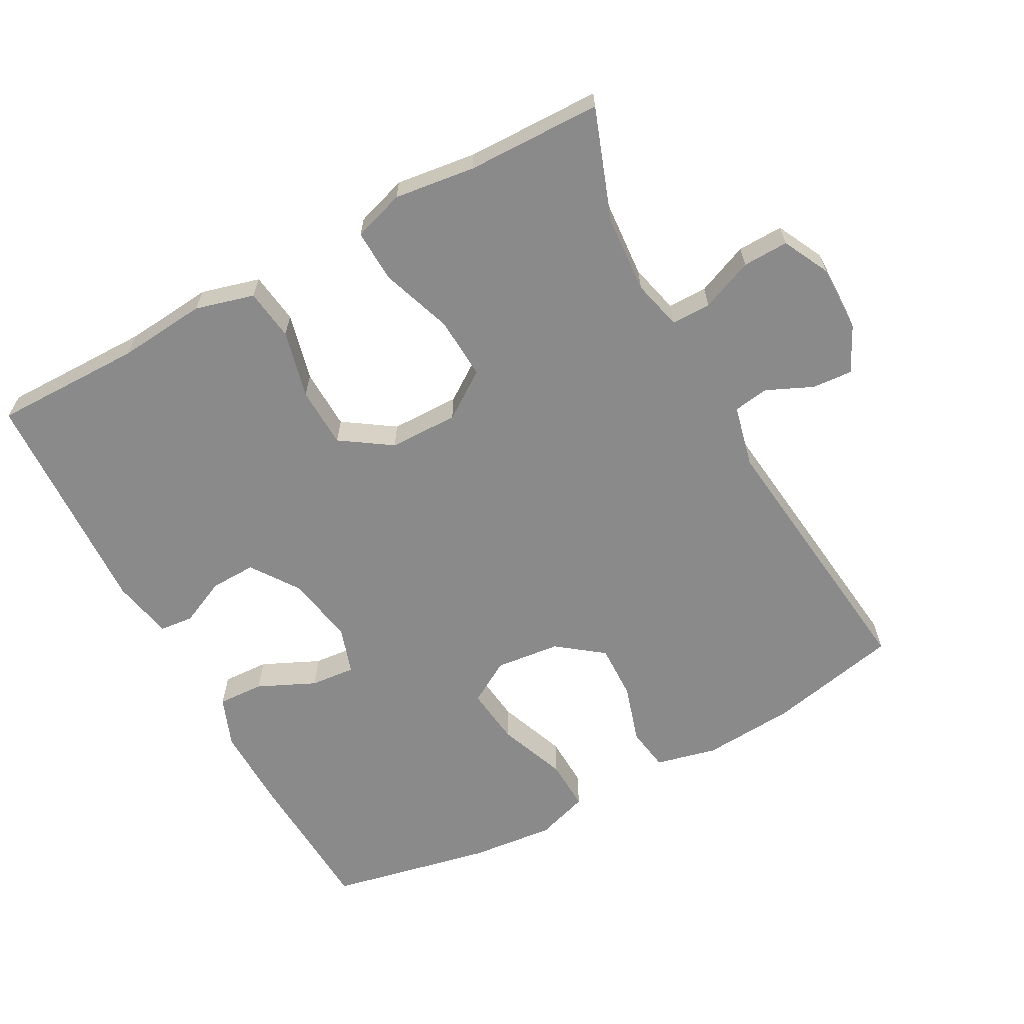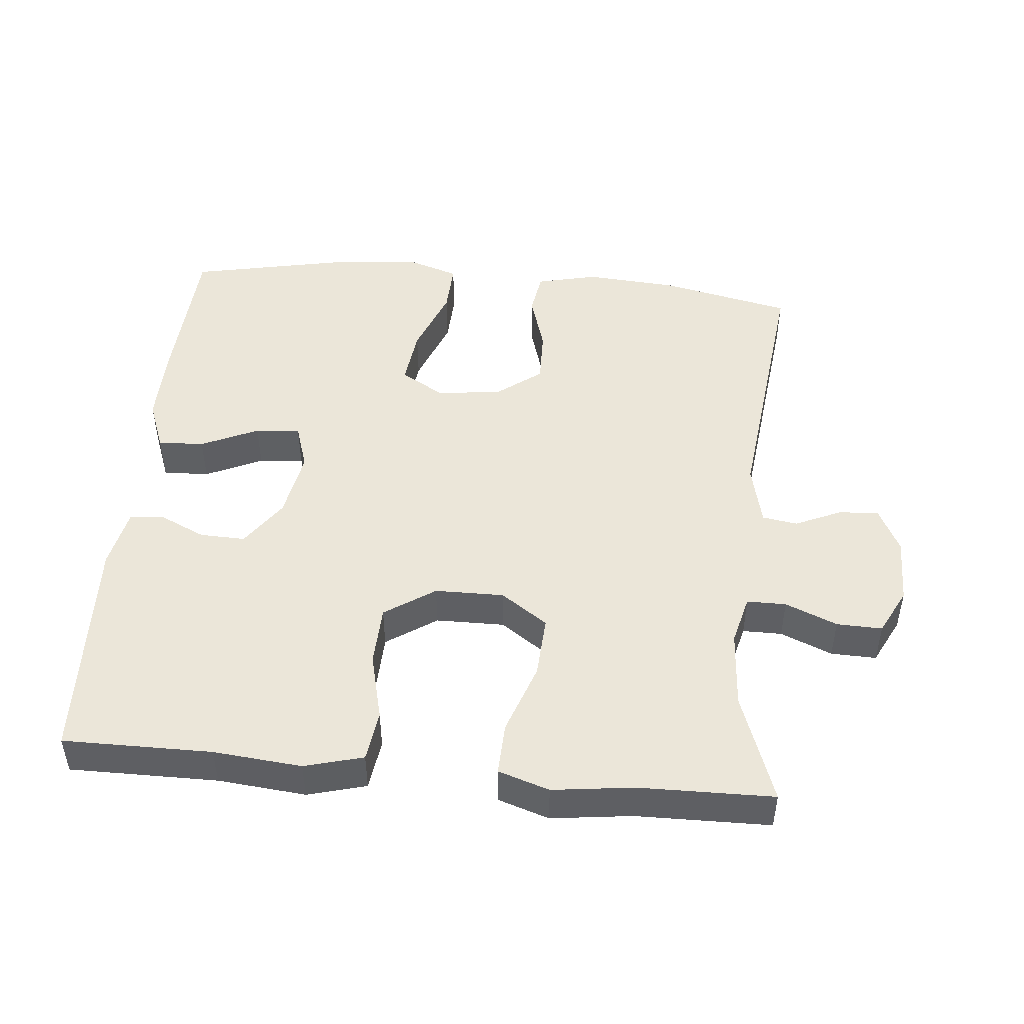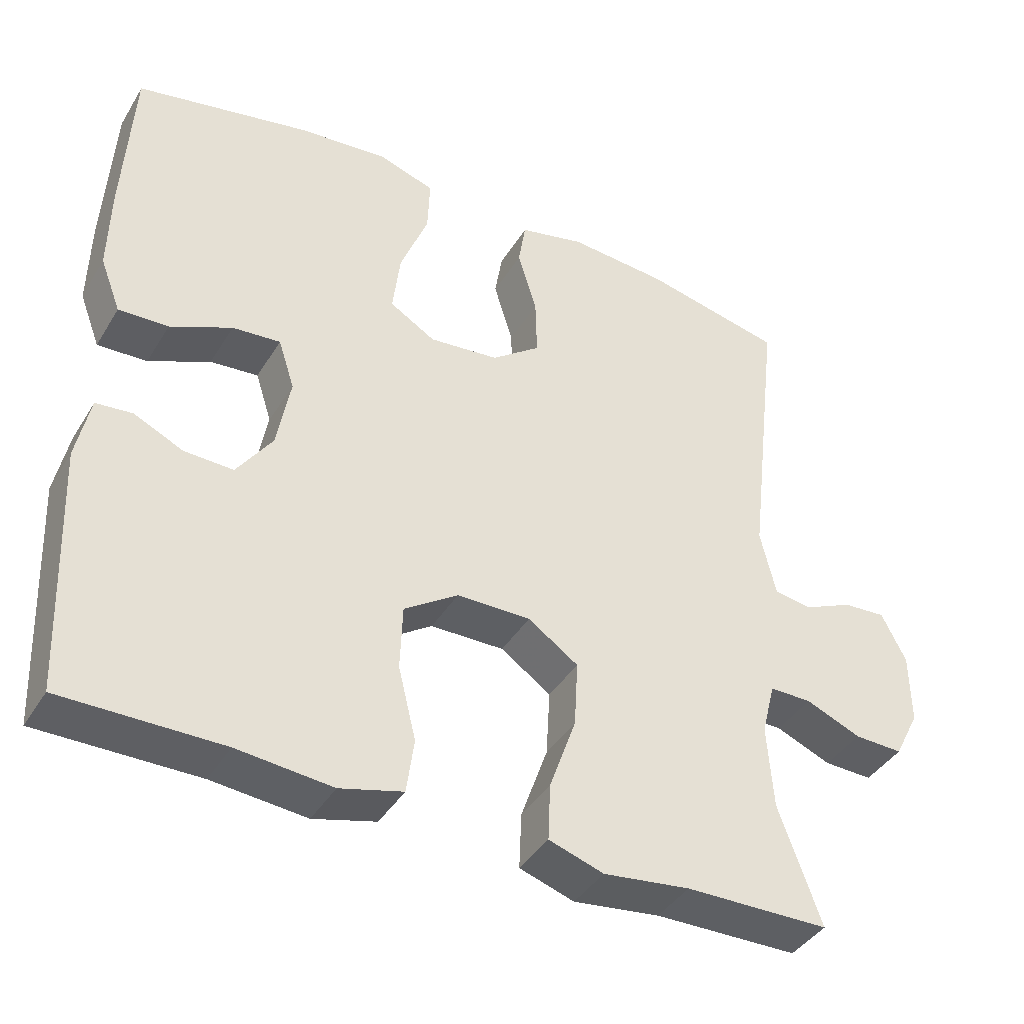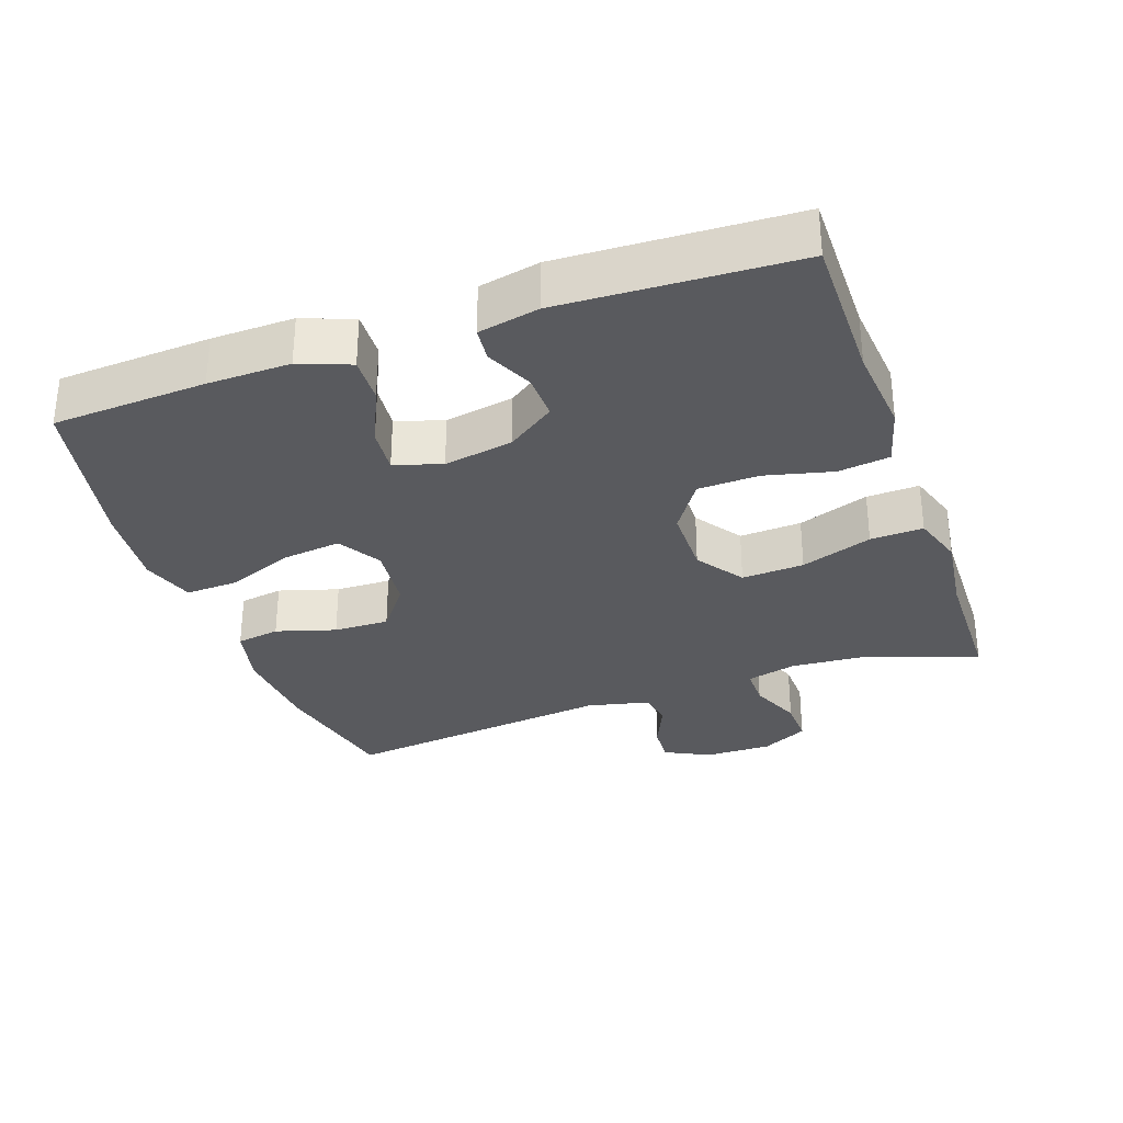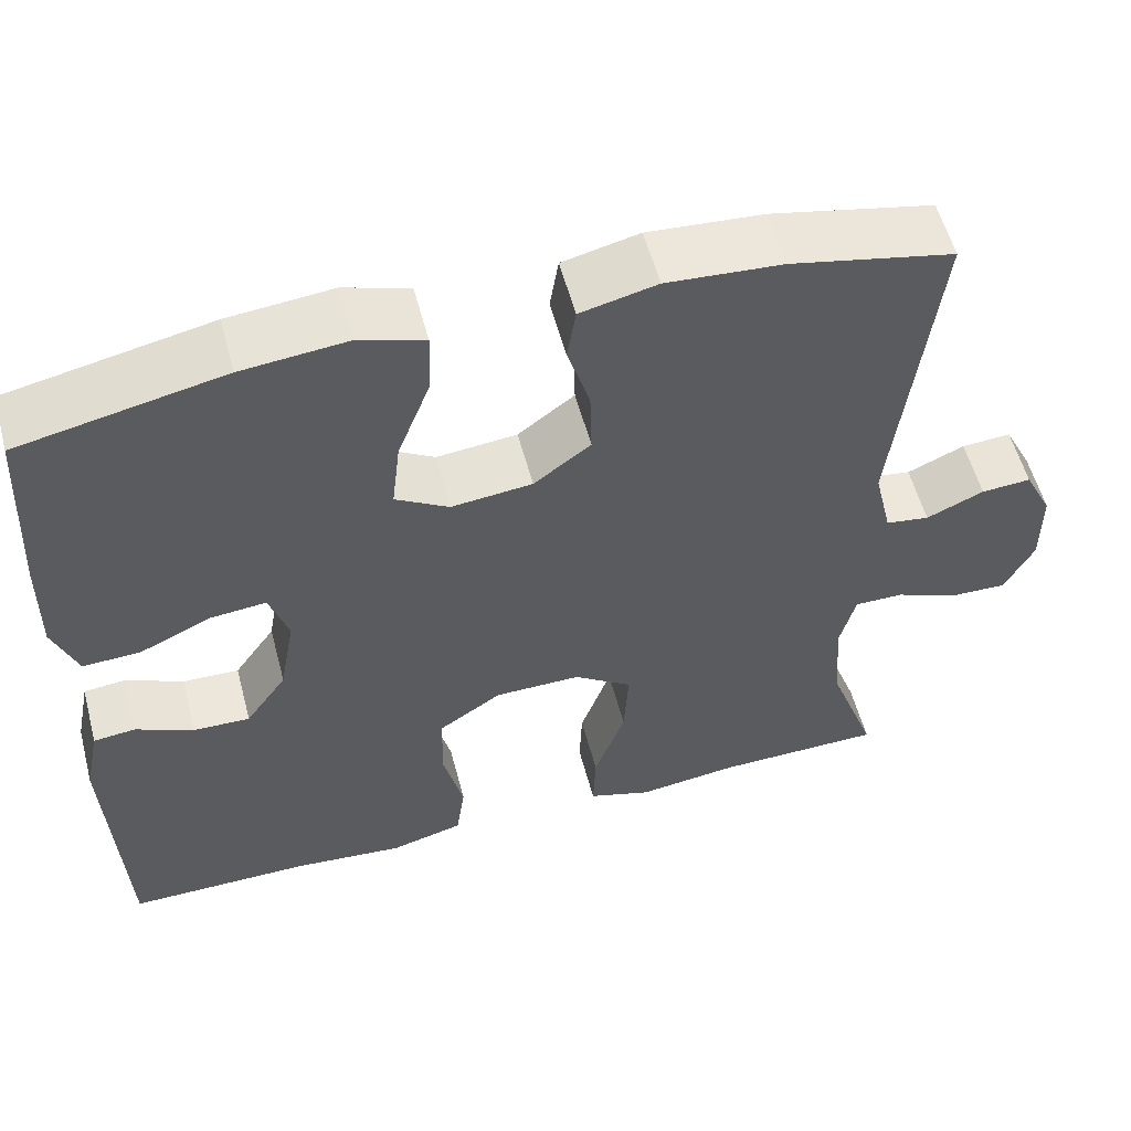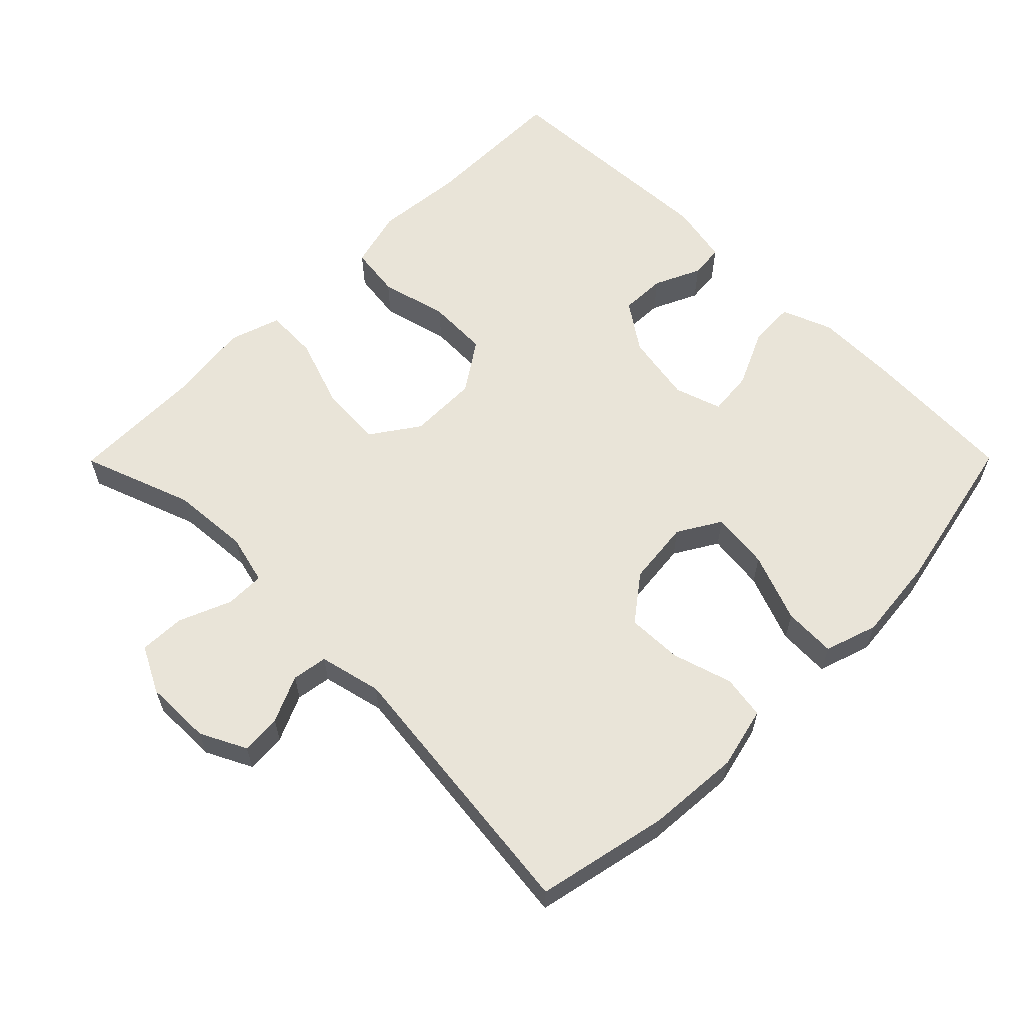
<metadata>
{"format":"obj","ext":"obj","renderer":"f3d","projection":"perspective","resolution":1024,"background":"white","views":[{"elev":-63.4,"azim":-151.6,"up":"+Y"},{"elev":47.8,"azim":-174.6,"up":"+Y"},{"elev":-40.7,"azim":151.2,"up":"+Z"},{"elev":-31.5,"azim":109.4,"up":"+Y"},{"elev":56.2,"azim":165.2,"up":"+Z"},{"elev":60.2,"azim":-45.2,"up":"+Y"}]}
</metadata>
<code>
v -0.5 0.07 0.5
v -0.31 0.07 0.541
v -0.176 0.07 0.551
v -0.087 0.07 0.53
v -0.077 0.07 0.467
v -0.103 0.07 0.381
v -0.105 0.07 0.301
v -0.039 0.07 0.251
v 0.055 0.07 0.241
v 0.117 0.07 0.278
v 0.107 0.07 0.362
v 0.069 0.07 0.461
v 0.066 0.07 0.536
v 0.142 0.07 0.561
v 0.264 0.07 0.549
v 0.5 0.07 0.5
v 0.512 0.07 0.278
v 0.514 0.07 0.159
v 0.486 0.07 0.086
v 0.419 0.07 0.089
v 0.336 0.07 0.127
v 0.271 0.07 0.133
v 0.249 0.07 0.065
v 0.267 0.07 -0.035
v 0.315 0.07 -0.104
v 0.381 0.07 -0.102
v 0.448 0.07 -0.071
v 0.497 0.07 -0.076
v 0.515 0.07 -0.164
v 0.5 0.07 -0.5
v 0.285 0.07 -0.499
v 0.157 0.07 -0.511
v 0.072 0.07 -0.488
v 0.062 0.07 -0.414
v 0.086 0.07 -0.316
v 0.083 0.07 -0.228
v 0.01 0.07 -0.179
v -0.09 0.07 -0.178
v -0.158 0.07 -0.225
v -0.153 0.07 -0.315
v -0.117 0.07 -0.418
v -0.114 0.07 -0.494
v -0.188 0.07 -0.518
v -0.305 0.07 -0.503
v -0.5 0.07 -0.5
v -0.443 0.07 -0.341
v -0.435 0.07 -0.228
v -0.453 0.07 -0.156
v -0.51 0.07 -0.156
v -0.585 0.07 -0.187
v -0.651 0.07 -0.189
v -0.685 0.07 -0.122
v -0.684 0.07 -0.025
v -0.651 0.07 0.041
v -0.593 0.07 0.037
v -0.526 0.07 0.007
v -0.475 0.07 0.015
v -0.454 0.07 0.105
v -0.5 0 0.5
v -0.31 0 0.541
v -0.176 0 0.551
v -0.087 0 0.53
v -0.077 0 0.467
v -0.103 0 0.381
v -0.105 0 0.301
v -0.039 0 0.251
v 0.055 0 0.241
v 0.117 0 0.278
v 0.107 0 0.362
v 0.069 0 0.461
v 0.066 0 0.536
v 0.142 0 0.561
v 0.264 0 0.549
v 0.5 0 0.5
v 0.512 0 0.278
v 0.514 0 0.159
v 0.486 0 0.086
v 0.419 0 0.089
v 0.336 0 0.127
v 0.271 0 0.133
v 0.249 0 0.065
v 0.267 0 -0.035
v 0.315 0 -0.104
v 0.381 0 -0.102
v 0.448 0 -0.071
v 0.497 0 -0.076
v 0.515 0 -0.164
v 0.5 0 -0.5
v 0.285 0 -0.499
v 0.157 0 -0.511
v 0.072 0 -0.488
v 0.062 0 -0.414
v 0.086 0 -0.316
v 0.083 0 -0.228
v 0.01 0 -0.179
v -0.09 0 -0.178
v -0.158 0 -0.225
v -0.153 0 -0.315
v -0.117 0 -0.418
v -0.114 0 -0.494
v -0.188 0 -0.518
v -0.305 0 -0.503
v -0.5 0 -0.5
v -0.443 0 -0.341
v -0.435 0 -0.228
v -0.453 0 -0.156
v -0.51 0 -0.156
v -0.585 0 -0.187
v -0.651 0 -0.189
v -0.685 0 -0.122
v -0.684 0 -0.025
v -0.651 0 0.041
v -0.593 0 0.037
v -0.526 0 0.007
v -0.475 0 0.015
v -0.454 0 0.105
f 54 55 56
f 53 54 56
f 52 53 56
f 51 52 56
f 50 51 56
f 49 50 56
f 48 49 56 57
f 47 48 57 58
f 44 45 46
f 44 46 47
f 43 44 47
f 42 43 47
f 41 42 47
f 40 41 47
f 39 40 47 58
f 33 34 35
f 32 33 35
f 31 32 35
f 30 31 35
f 29 30 35
f 28 29 35
f 27 28 35
f 26 27 35
f 25 26 35 36
f 24 25 36 37
f 19 20 21
f 18 19 21
f 17 18 21
f 16 17 21
f 15 16 21
f 14 15 21
f 13 14 21
f 12 13 21
f 11 12 21
f 10 11 21 22
f 9 10 22 23
f 4 5 6
f 3 4 6
f 2 3 6
f 1 2 6
f 58 1 6
f 58 6 7
f 58 7 8
f 39 58 8
f 38 39 8
f 24 37 38
f 23 24 38
f 9 23 38
f 8 9 38
f 114 113 112
f 114 112 111
f 114 111 110
f 114 110 109
f 114 109 108
f 114 108 107
f 115 114 107 106
f 116 115 106 105
f 104 103 102
f 105 104 102
f 105 102 101
f 105 101 100
f 105 100 99
f 105 99 98
f 116 105 98 97
f 93 92 91
f 93 91 90
f 93 90 89
f 93 89 88
f 93 88 87
f 93 87 86
f 93 86 85
f 93 85 84
f 94 93 84 83
f 95 94 83 82
f 79 78 77
f 79 77 76
f 79 76 75
f 79 75 74
f 79 74 73
f 79 73 72
f 79 72 71
f 79 71 70
f 79 70 69
f 80 79 69 68
f 81 80 68 67
f 64 63 62
f 64 62 61
f 64 61 60
f 64 60 59
f 64 59 116
f 65 64 116
f 66 65 116
f 66 116 97
f 66 97 96
f 96 95 82
f 96 82 81
f 96 81 67
f 96 67 66
f 1 59 60 2
f 2 60 61 3
f 3 61 62 4
f 4 62 63 5
f 5 63 64 6
f 6 64 65 7
f 7 65 66 8
f 8 66 67 9
f 9 67 68 10
f 10 68 69 11
f 11 69 70 12
f 12 70 71 13
f 13 71 72 14
f 14 72 73 15
f 15 73 74 16
f 16 74 75 17
f 17 75 76 18
f 18 76 77 19
f 19 77 78 20
f 20 78 79 21
f 21 79 80 22
f 22 80 81 23
f 23 81 82 24
f 24 82 83 25
f 25 83 84 26
f 26 84 85 27
f 27 85 86 28
f 28 86 87 29
f 29 87 88 30
f 30 88 89 31
f 31 89 90 32
f 32 90 91 33
f 33 91 92 34
f 34 92 93 35
f 35 93 94 36
f 36 94 95 37
f 37 95 96 38
f 38 96 97 39
f 39 97 98 40
f 40 98 99 41
f 41 99 100 42
f 42 100 101 43
f 43 101 102 44
f 44 102 103 45
f 45 103 104 46
f 46 104 105 47
f 47 105 106 48
f 48 106 107 49
f 49 107 108 50
f 50 108 109 51
f 51 109 110 52
f 52 110 111 53
f 53 111 112 54
f 54 112 113 55
f 55 113 114 56
f 56 114 115 57
f 57 115 116 58
f 58 116 59 1

</code>
